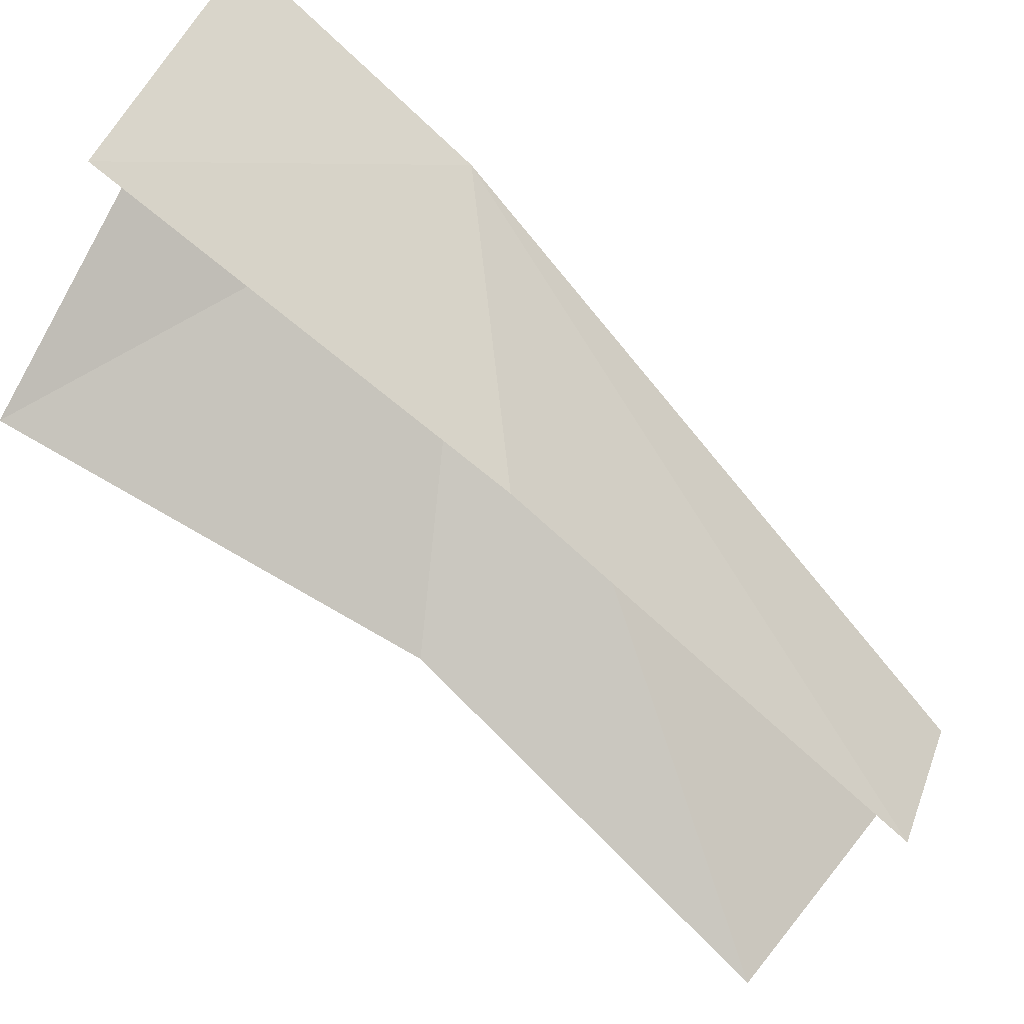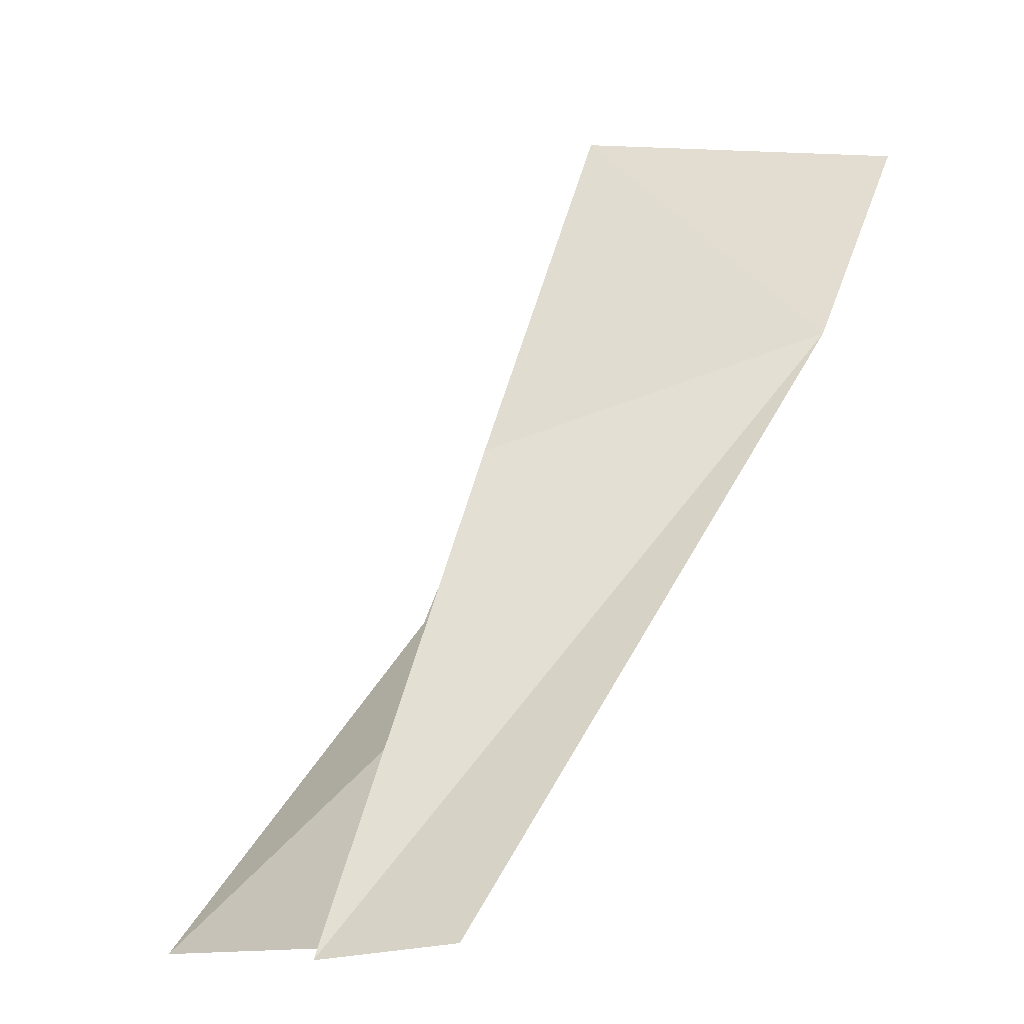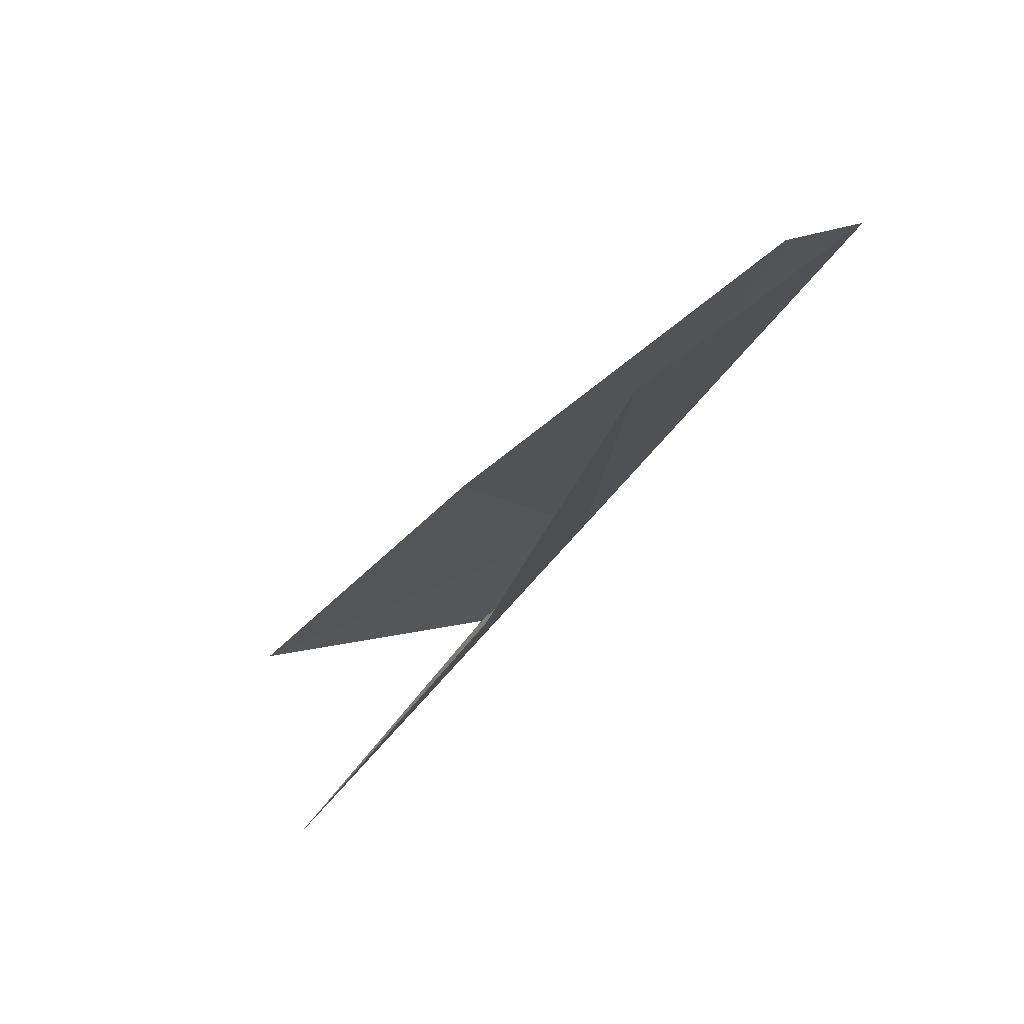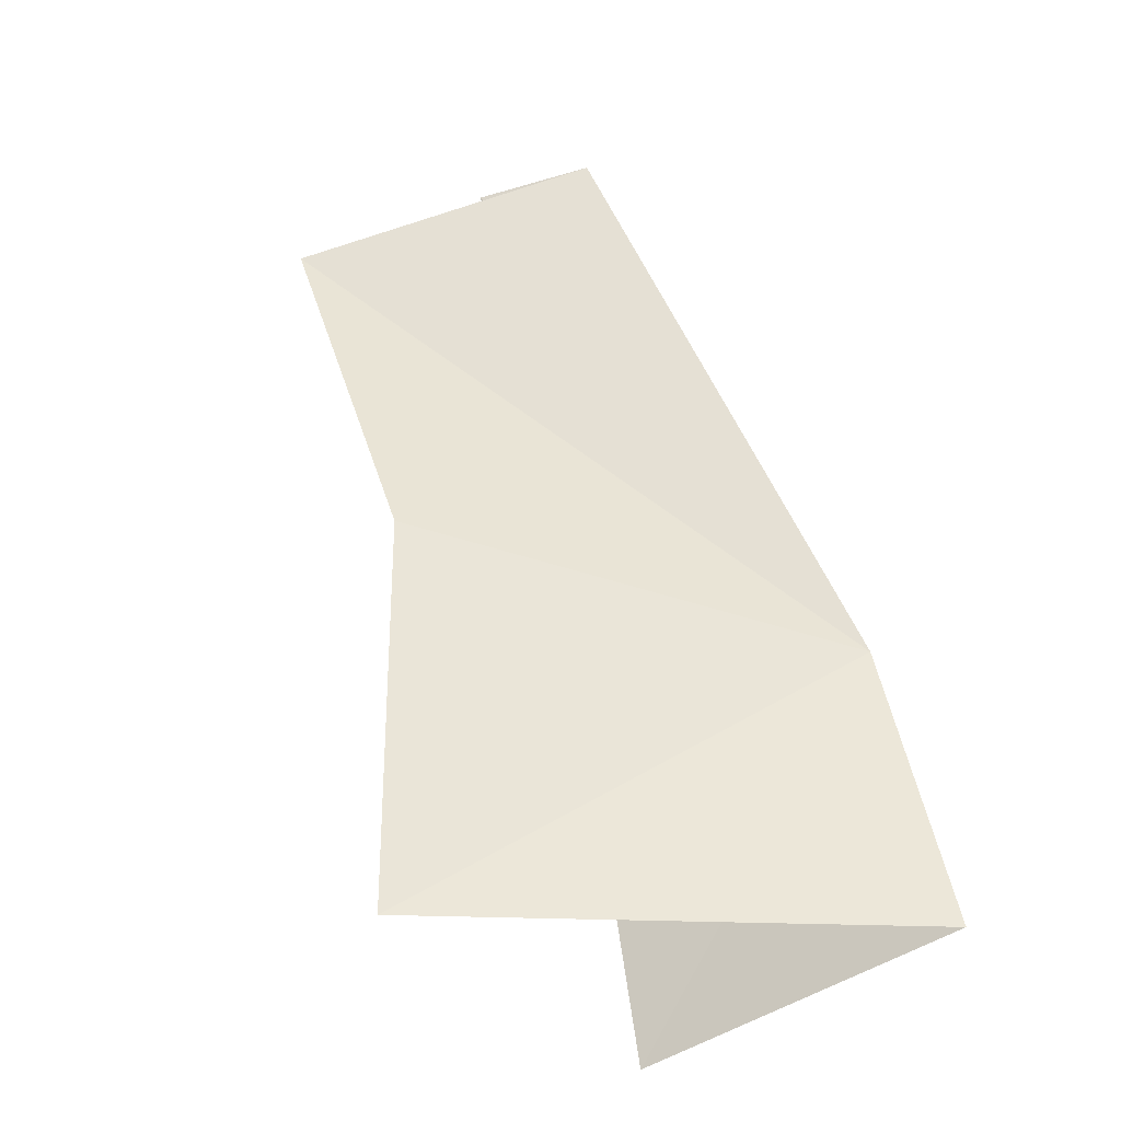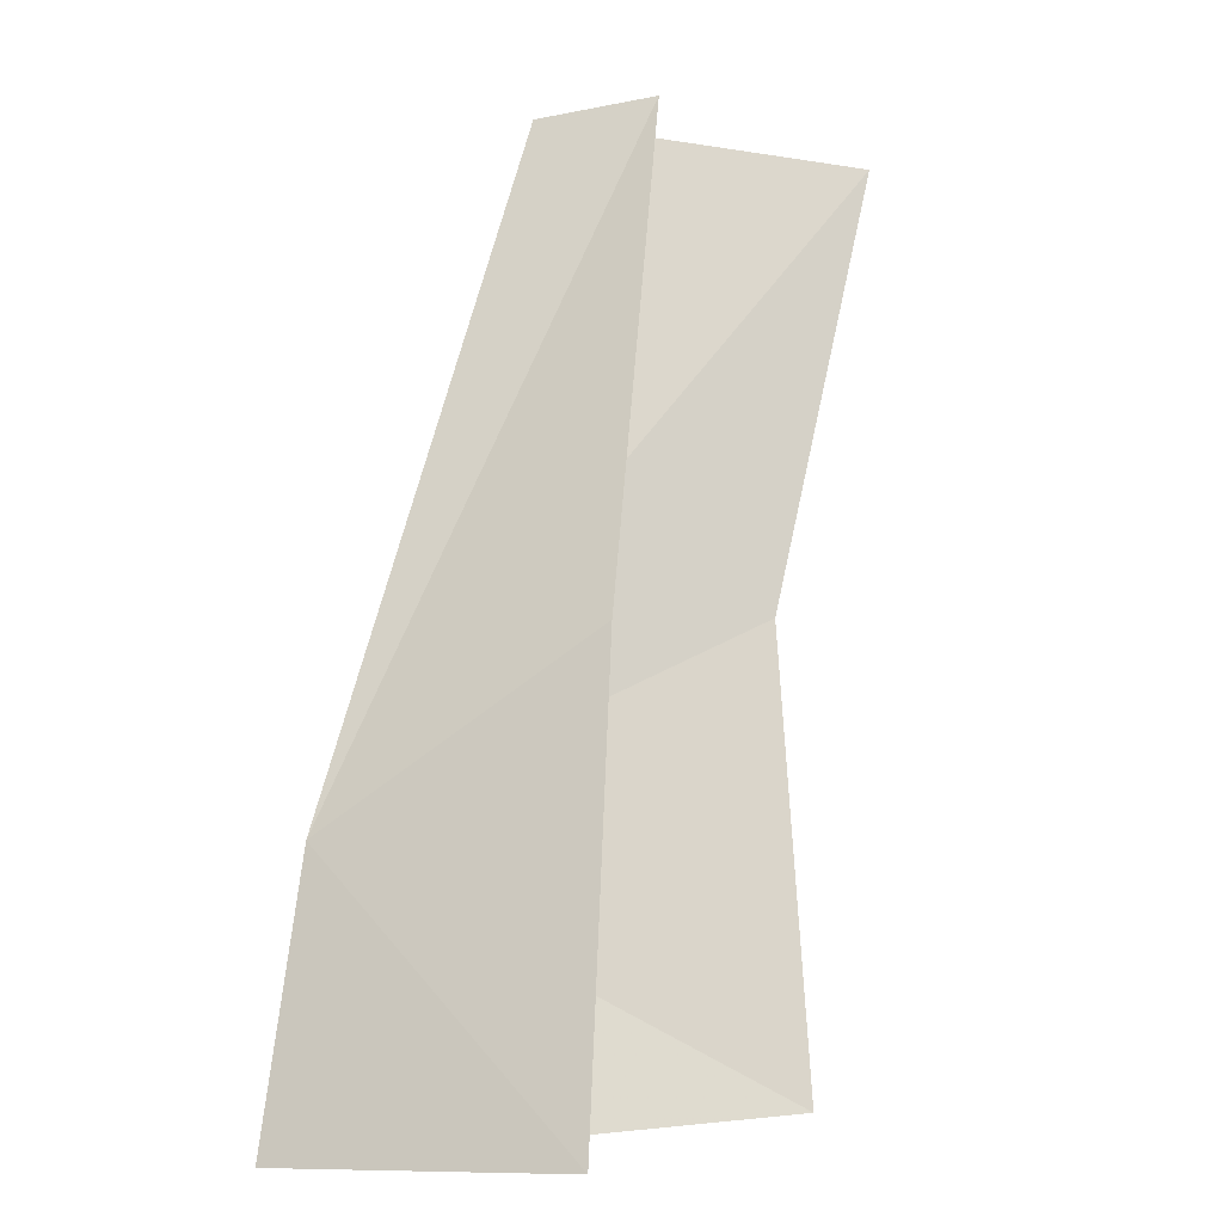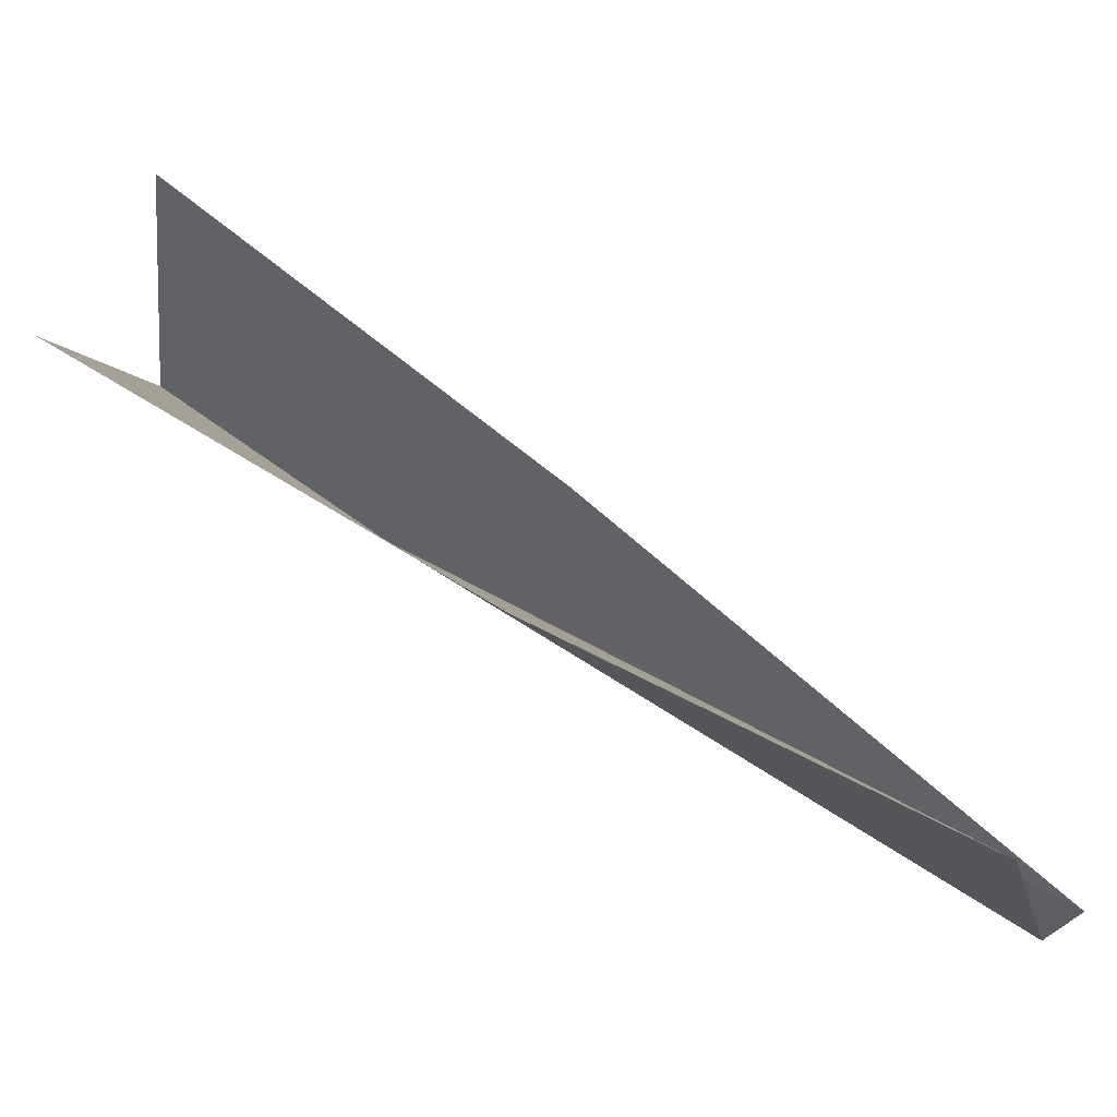
<metadata>
{"format":"obj","ext":"obj","renderer":"f3d","projection":"perspective","resolution":1024,"background":"white","views":[{"elev":50.5,"azim":122.3,"up":"+Z"},{"elev":5.9,"azim":-148.9,"up":"+Z"},{"elev":32.4,"azim":144.0,"up":"+Y"},{"elev":-75.4,"azim":-151.4,"up":"+Y"},{"elev":18.0,"azim":20.7,"up":"+Y"},{"elev":-30.5,"azim":95.8,"up":"+Z"}]}
</metadata>
<code>
v -211.4 -9.838 105.3
v -211.1 -9.496 105
v -211.3 -9.47 105
v -211.1 -9.736 105.1
v -211.1 -9.974 105.3
v -211.3 -9.982 105.4
v -211.3 -9.454 105
v -211.2 -9.71 105.2
v -211.1 -9.94 105.4
f 1 3 2
f 1 2 4
f 1 4 5
f 1 5 6
f 1 7 3
f 1 8 7
f 1 9 8
f 1 6 9

</code>
